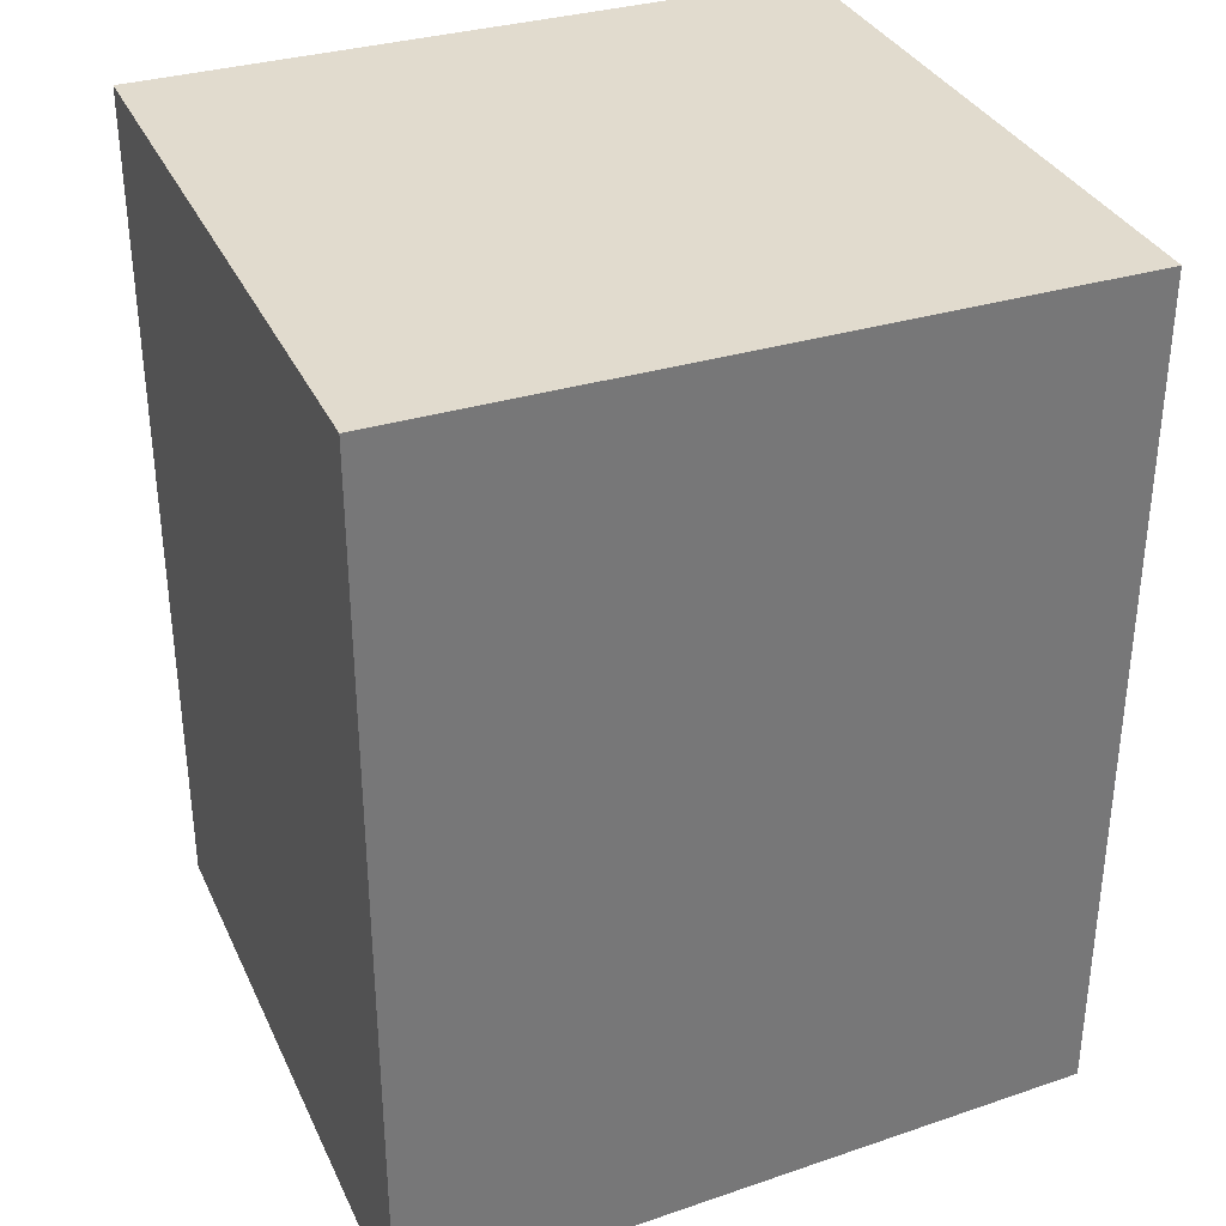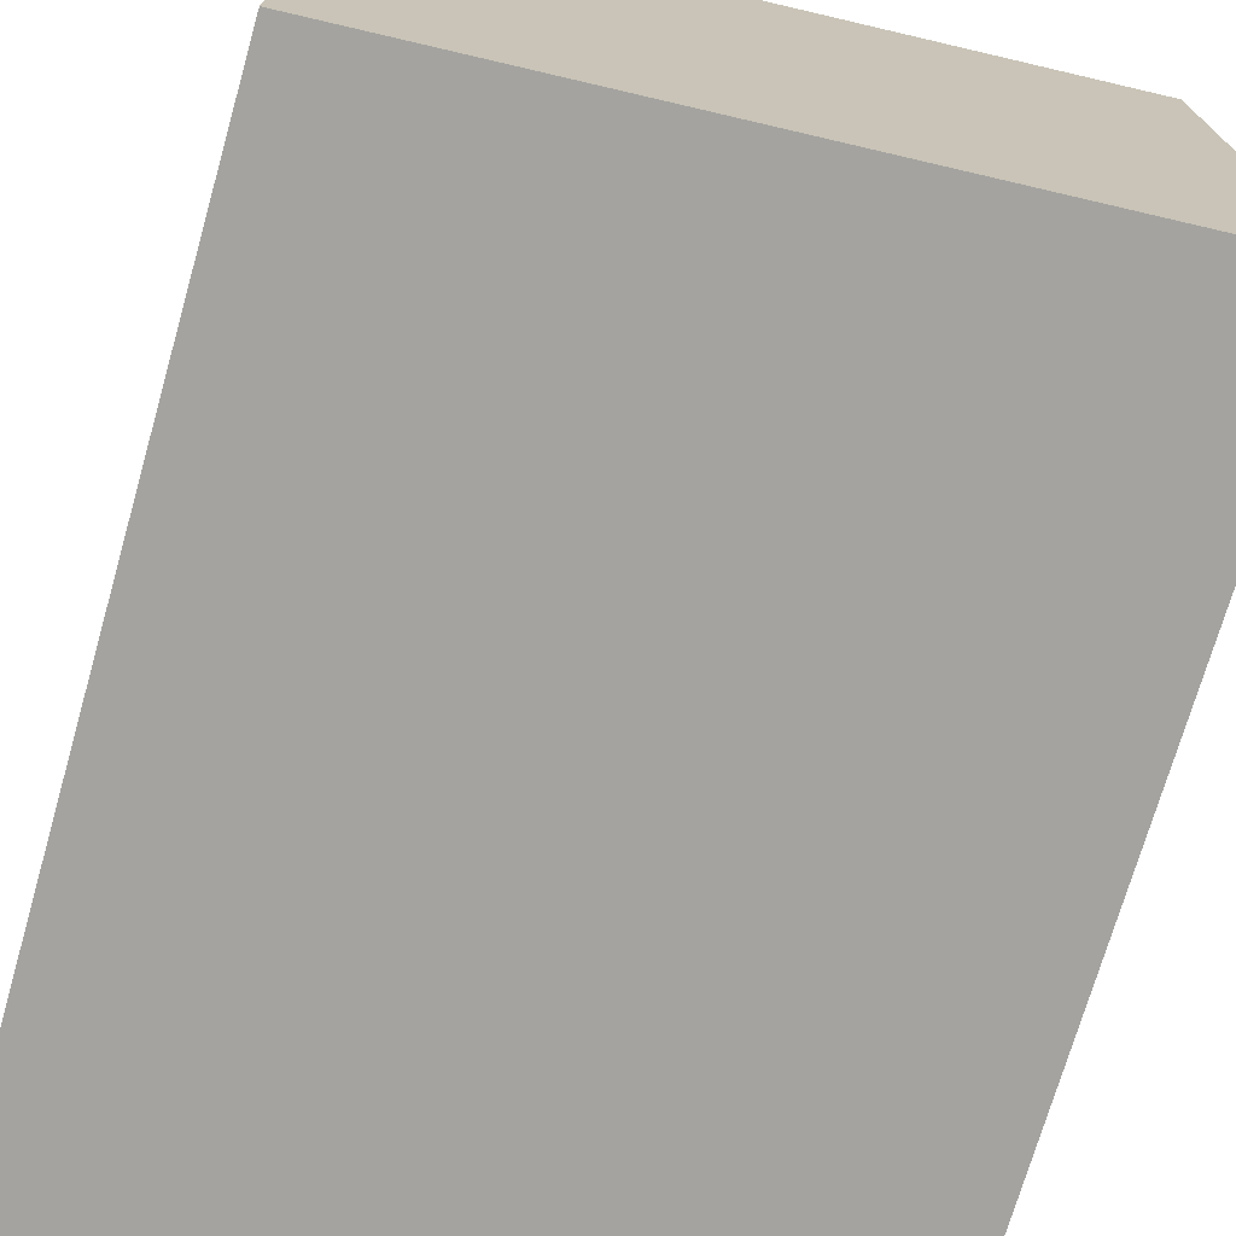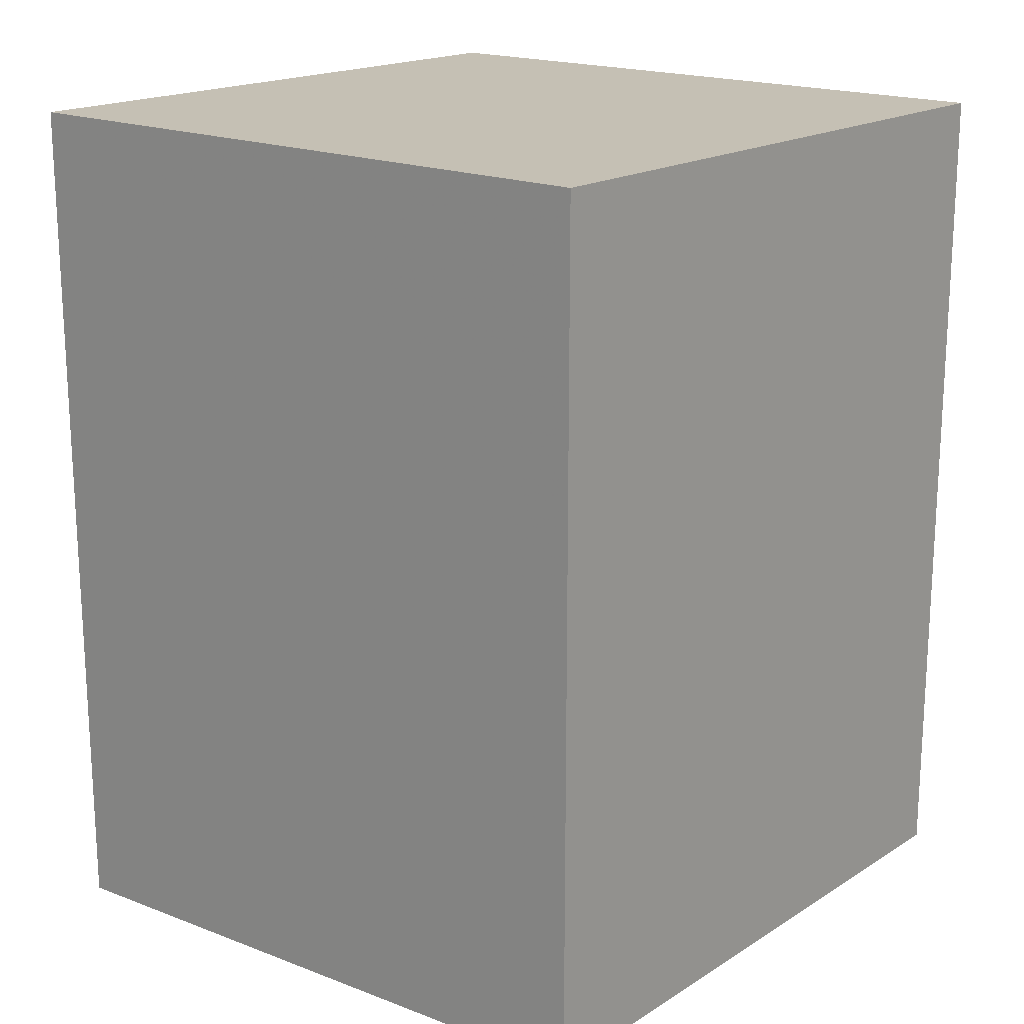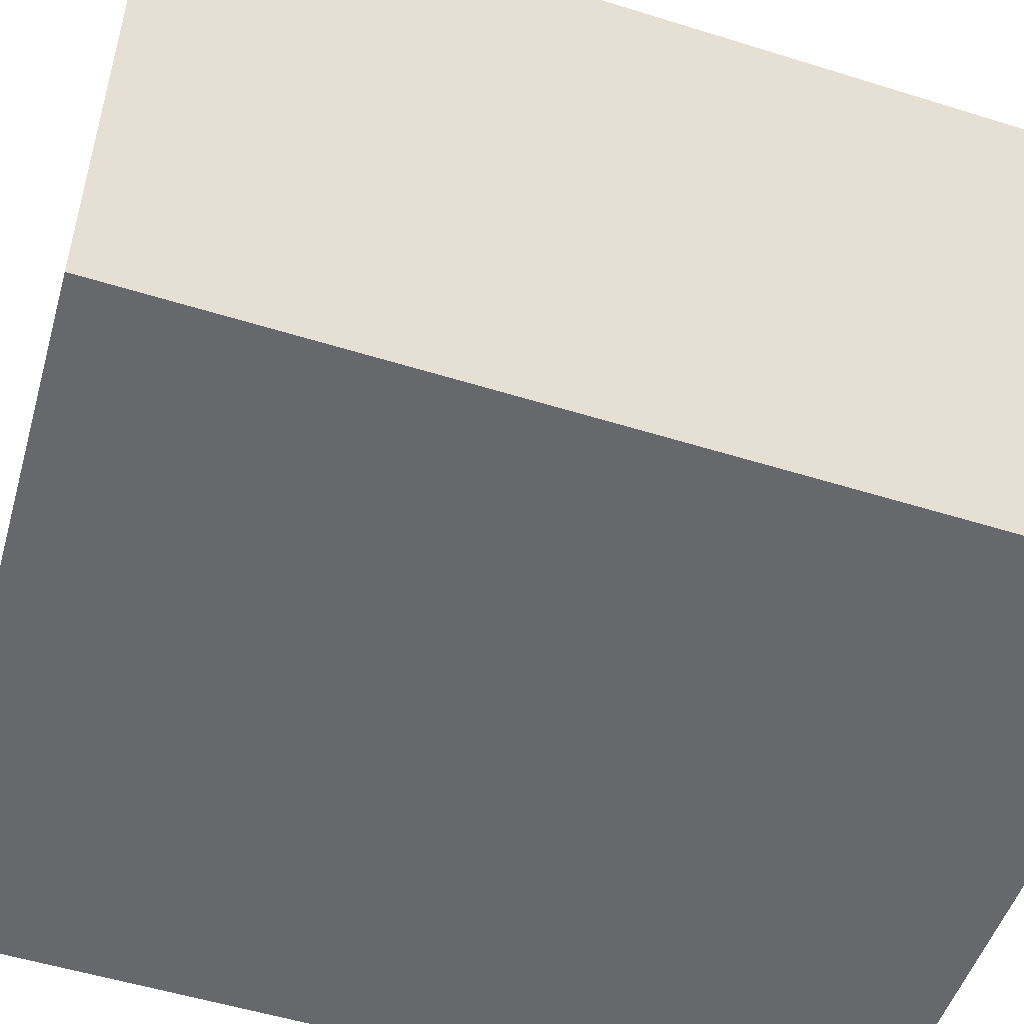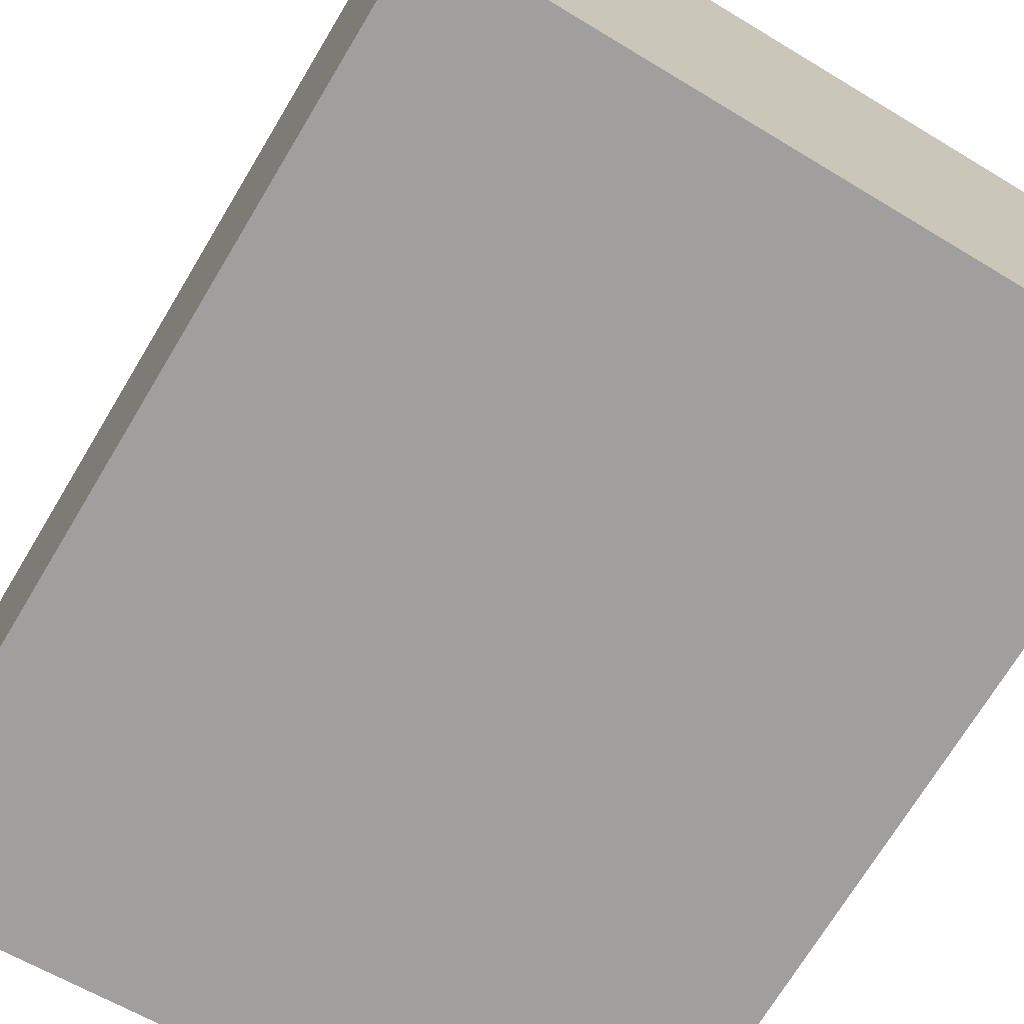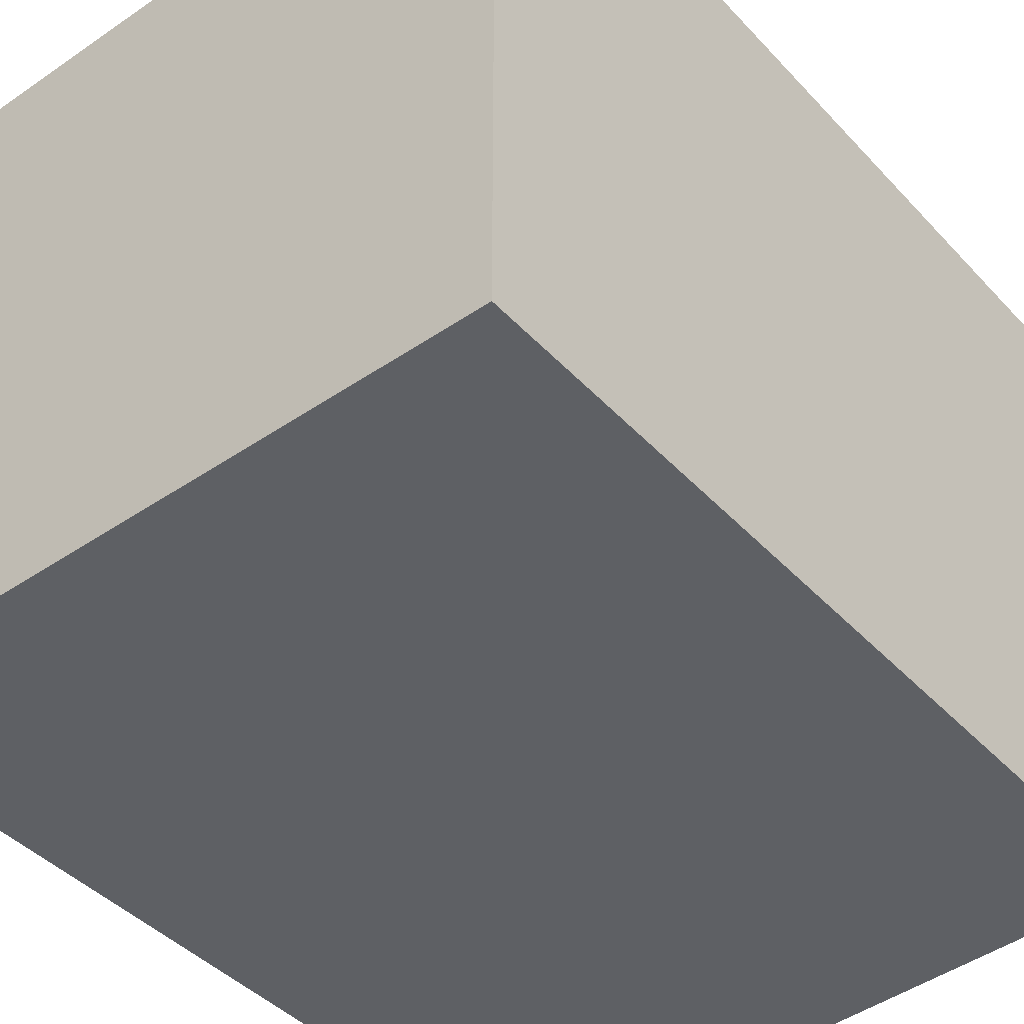
<metadata>
{"format":"obj","ext":"obj","renderer":"f3d","projection":"perspective","resolution":1024,"background":"white","views":[{"elev":33.9,"azim":-22.3,"up":"+Z"},{"elev":-72.8,"azim":164.0,"up":"+Y"},{"elev":18.2,"azim":40.0,"up":"+Z"},{"elev":-52.4,"azim":-108.6,"up":"+Y"},{"elev":-71.3,"azim":-31.0,"up":"+Y"},{"elev":-43.0,"azim":39.0,"up":"+Y"}]}
</metadata>
<code>
v 270.4 45.86 -130.5
v 267.5 45.86 -130.5
v 270.4 43 -130.5
v 270.4 45.86 -134.2
v 267.5 43 -130.5
v 267.5 45.86 -134.3
v 270.4 43 -134.2
v 267.5 43 -134.3
f 1 2 5
f 1 5 3
f 1 3 7
f 1 7 4
f 1 4 6
f 1 6 2
f 2 6 8
f 2 8 5
f 3 5 8
f 3 8 7
f 4 7 6
f 6 7 8

</code>
